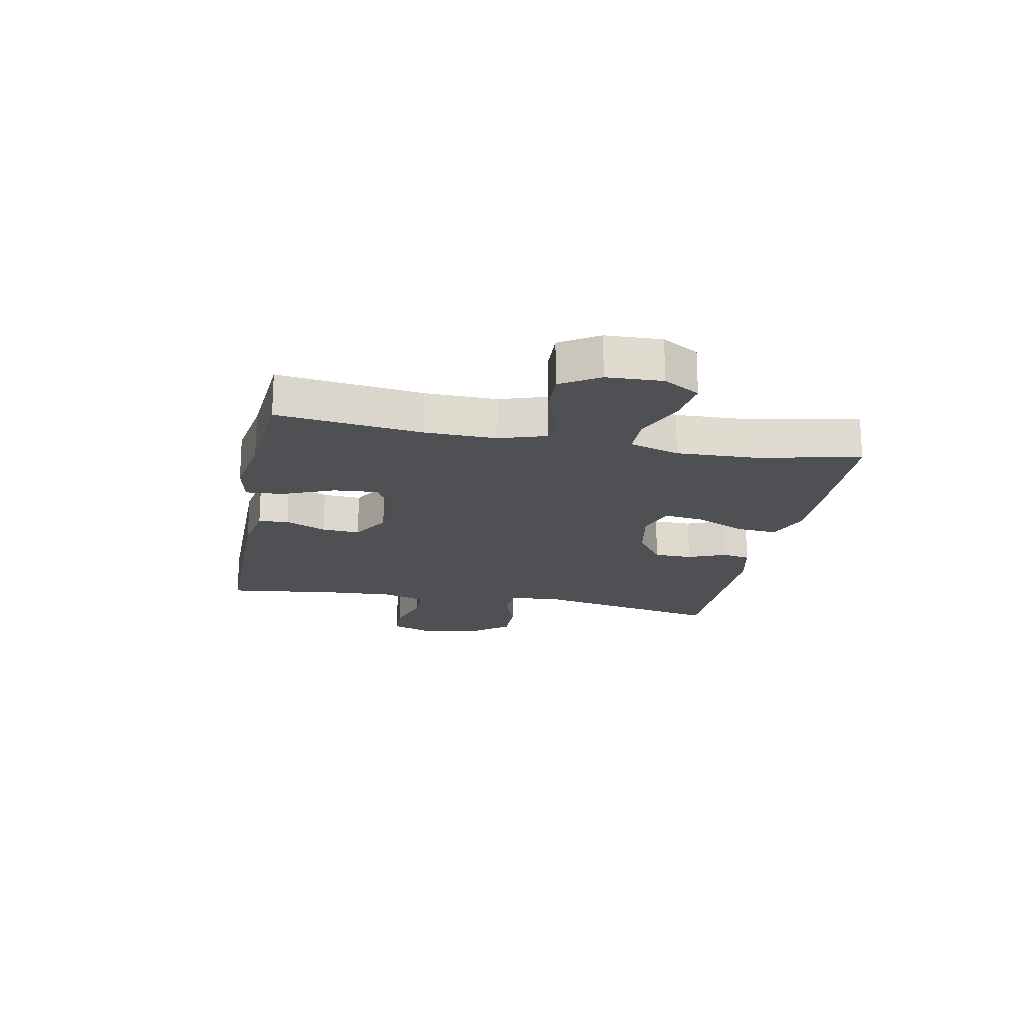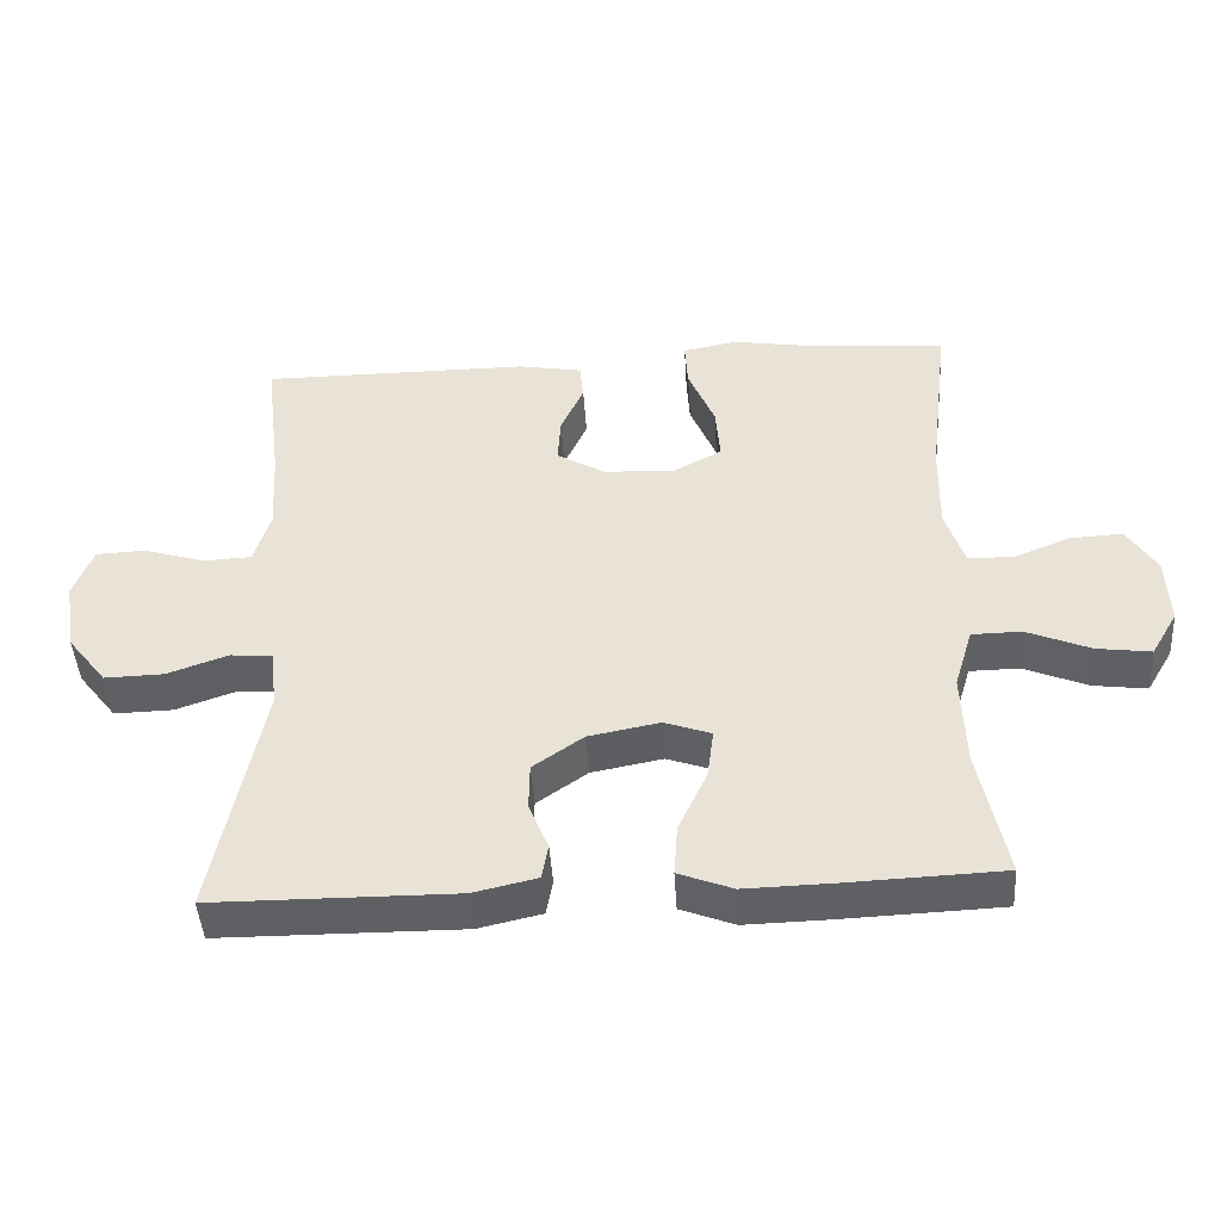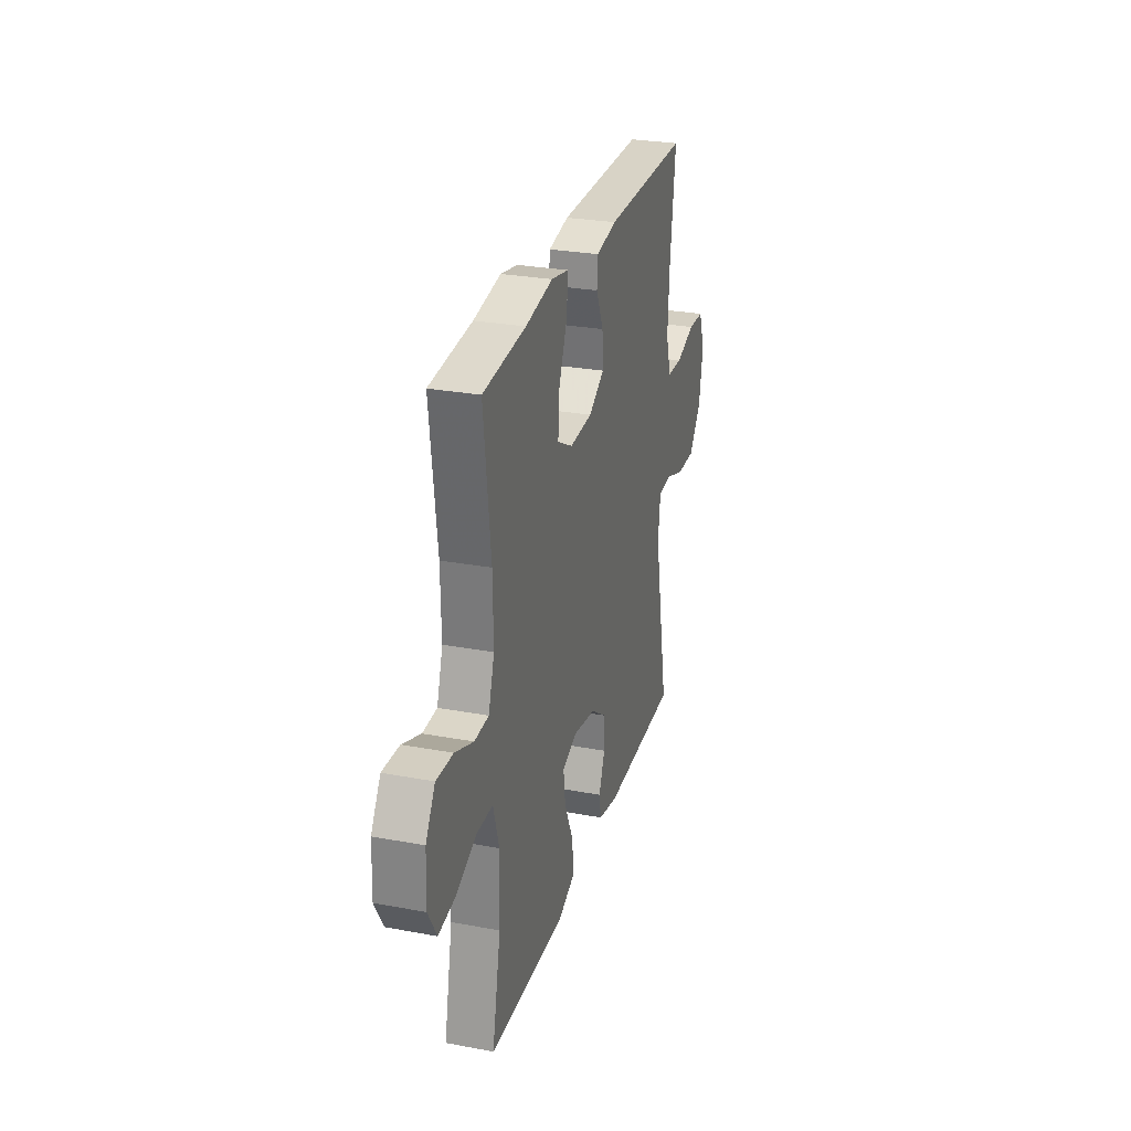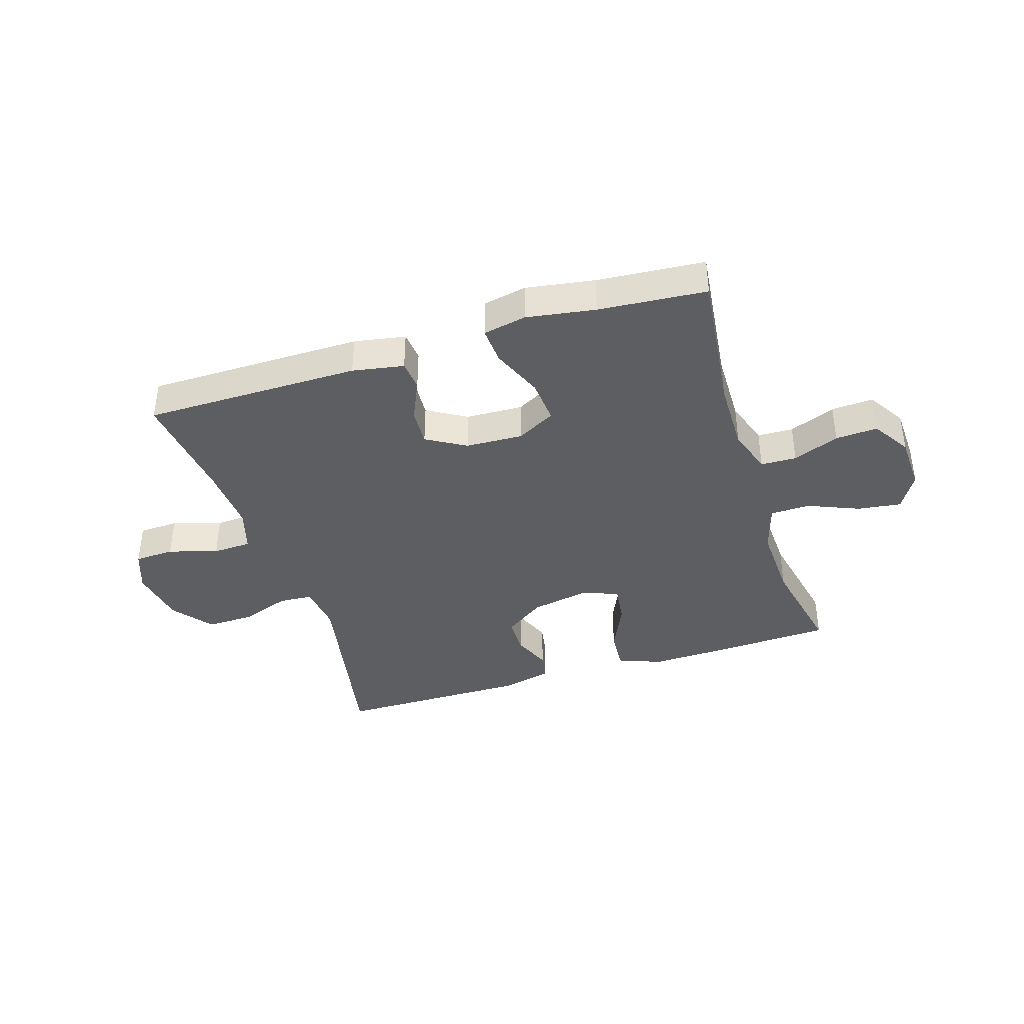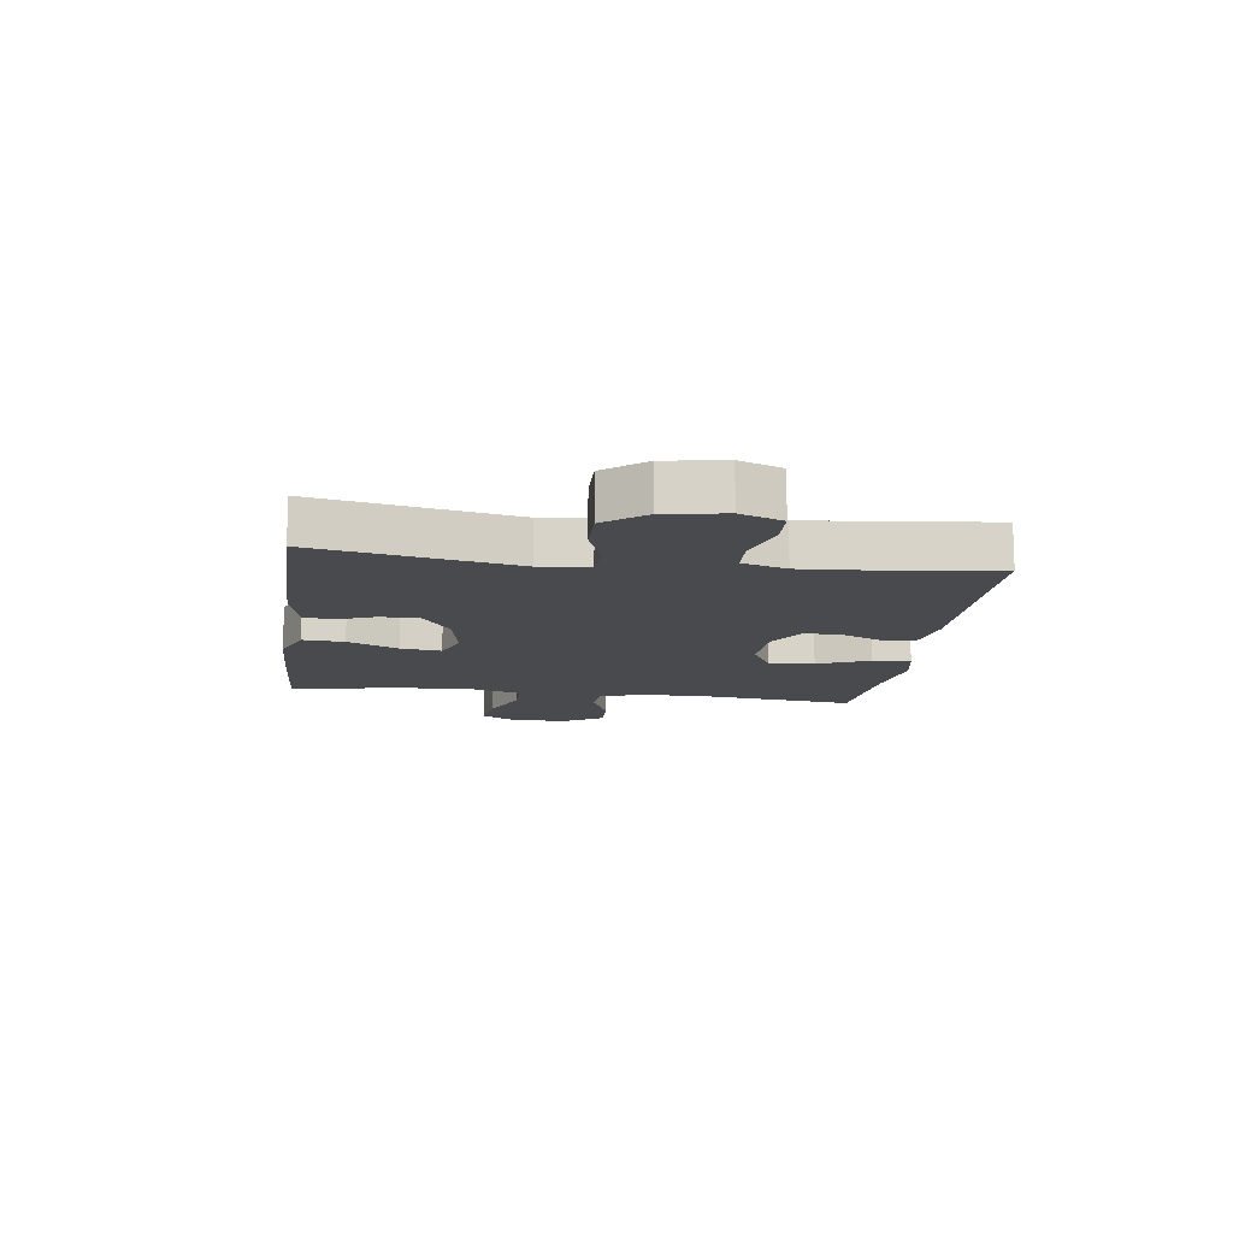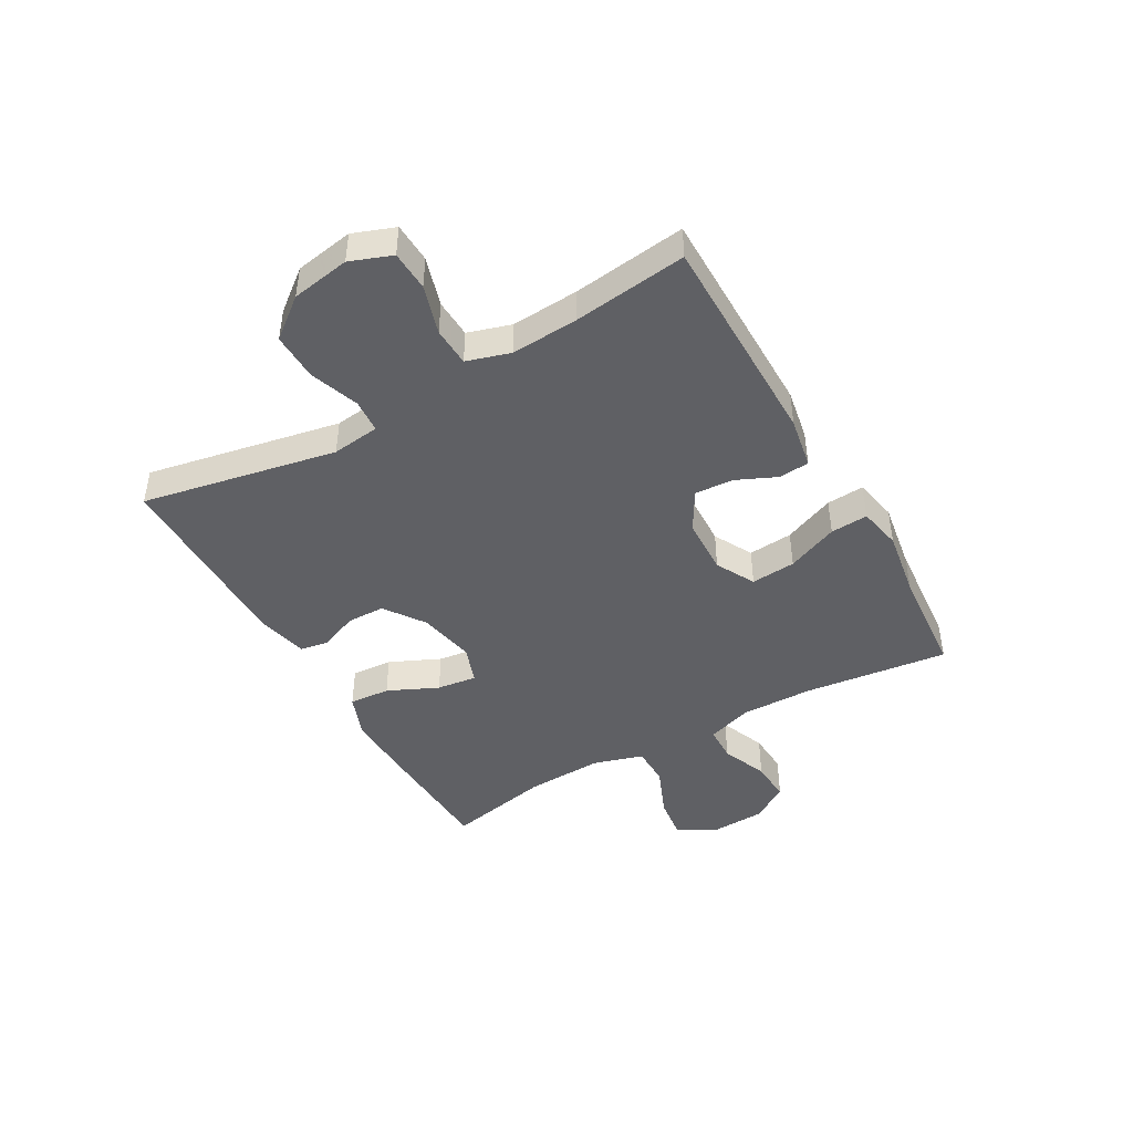
<metadata>
{"format":"obj","ext":"obj","renderer":"f3d","projection":"perspective","resolution":1024,"background":"white","views":[{"elev":-19.1,"azim":78.9,"up":"+Y"},{"elev":-45.2,"azim":3.6,"up":"+Z"},{"elev":28.0,"azim":105.8,"up":"+Z"},{"elev":-39.1,"azim":17.6,"up":"+Y"},{"elev":-12.9,"azim":-97.7,"up":"+Y"},{"elev":-44.8,"azim":-60.3,"up":"+Y"}]}
</metadata>
<code>
v 0.5 0.07 0.5
v 0.47 0.07 0.25
v 0.468 0.07 0.126
v 0.494 0.07 0.046
v 0.556 0.07 0.044
v 0.636 0.07 0.076
v 0.709 0.07 0.08
v 0.75 0.07 0.014
v 0.754 0.07 -0.082
v 0.717 0.07 -0.145
v 0.642 0.07 -0.135
v 0.553 0.07 -0.098
v 0.484 0.07 -0.099
v 0.458 0.07 -0.185
v 0.463 0.07 -0.318
v 0.5 0.07 -0.5
v 0.282 0.07 -0.509
v 0.162 0.07 -0.512
v 0.087 0.07 -0.483
v 0.092 0.07 -0.412
v 0.132 0.07 -0.325
v 0.141 0.07 -0.256
v 0.076 0.07 -0.233
v -0.023 0.07 -0.252
v -0.093 0.07 -0.301
v -0.094 0.07 -0.367
v -0.067 0.07 -0.433
v -0.076 0.07 -0.482
v -0.164 0.07 -0.502
v -0.5 0.07 -0.5
v -0.434 0.07 -0.164
v -0.444 0.07 -0.081
v -0.502 0.07 -0.077
v -0.587 0.07 -0.107
v -0.669 0.07 -0.109
v -0.723 0.07 -0.04
v -0.74 0.07 0.061
v -0.713 0.07 0.133
v -0.644 0.07 0.136
v -0.559 0.07 0.11
v -0.492 0.07 0.113
v -0.469 0.07 0.188
v -0.476 0.07 0.304
v -0.5 0.07 0.5
v -0.125 0.07 0.501
v -0.036 0.07 0.485
v -0.031 0.07 0.433
v -0.063 0.07 0.362
v -0.067 0.07 0.296
v 0.001 0.07 0.256
v 0.1 0.07 0.252
v 0.167 0.07 0.288
v 0.161 0.07 0.365
v 0.124 0.07 0.454
v 0.12 0.07 0.519
v 0.195 0.07 0.534
v 0.314 0.07 0.515
v 0.5 0 0.5
v 0.47 0 0.25
v 0.468 0 0.126
v 0.494 0 0.046
v 0.556 0 0.044
v 0.636 0 0.076
v 0.709 0 0.08
v 0.75 0 0.014
v 0.754 0 -0.082
v 0.717 0 -0.145
v 0.642 0 -0.135
v 0.553 0 -0.098
v 0.484 0 -0.099
v 0.458 0 -0.185
v 0.463 0 -0.318
v 0.5 0 -0.5
v 0.282 0 -0.509
v 0.162 0 -0.512
v 0.087 0 -0.483
v 0.092 0 -0.412
v 0.132 0 -0.325
v 0.141 0 -0.256
v 0.076 0 -0.233
v -0.023 0 -0.252
v -0.093 0 -0.301
v -0.094 0 -0.367
v -0.067 0 -0.433
v -0.076 0 -0.482
v -0.164 0 -0.502
v -0.5 0 -0.5
v -0.434 0 -0.164
v -0.444 0 -0.081
v -0.502 0 -0.077
v -0.587 0 -0.107
v -0.669 0 -0.109
v -0.723 0 -0.04
v -0.74 0 0.061
v -0.713 0 0.133
v -0.644 0 0.136
v -0.559 0 0.11
v -0.492 0 0.113
v -0.469 0 0.188
v -0.476 0 0.304
v -0.5 0 0.5
v -0.125 0 0.501
v -0.036 0 0.485
v -0.031 0 0.433
v -0.063 0 0.362
v -0.067 0 0.296
v 0.001 0 0.256
v 0.1 0 0.252
v 0.167 0 0.288
v 0.161 0 0.365
v 0.124 0 0.454
v 0.12 0 0.519
v 0.195 0 0.534
v 0.314 0 0.515
f 55 56 57
f 54 55 57
f 53 54 57
f 57 1 2
f 53 57 2
f 52 53 2
f 51 52 2 3
f 50 51 3 4
f 46 47 48
f 45 46 48
f 44 45 48
f 43 44 48
f 42 43 48 49
f 41 42 49 50
f 38 39 40
f 37 38 40
f 36 37 40
f 35 36 40
f 34 35 40
f 33 34 40
f 32 33 40 41
f 29 30 31
f 28 29 31
f 27 28 31
f 26 27 31
f 25 26 31 32
f 32 41 50
f 25 32 50
f 24 25 50
f 19 20 21
f 18 19 21
f 17 18 21
f 16 17 21
f 15 16 21
f 14 15 21 22
f 13 14 22 23
f 10 11 12
f 9 10 12
f 8 9 12
f 7 8 12
f 6 7 12
f 5 6 12
f 4 5 12 13
f 23 24 50
f 13 23 50
f 4 13 50
f 114 113 112
f 114 112 111
f 114 111 110
f 59 58 114
f 59 114 110
f 59 110 109
f 60 59 109 108
f 61 60 108 107
f 105 104 103
f 105 103 102
f 105 102 101
f 105 101 100
f 106 105 100 99
f 107 106 99 98
f 97 96 95
f 97 95 94
f 97 94 93
f 97 93 92
f 97 92 91
f 97 91 90
f 98 97 90 89
f 88 87 86
f 88 86 85
f 88 85 84
f 88 84 83
f 89 88 83 82
f 107 98 89
f 107 89 82
f 107 82 81
f 78 77 76
f 78 76 75
f 78 75 74
f 78 74 73
f 78 73 72
f 79 78 72 71
f 80 79 71 70
f 69 68 67
f 69 67 66
f 69 66 65
f 69 65 64
f 69 64 63
f 69 63 62
f 70 69 62 61
f 107 81 80
f 107 80 70
f 107 70 61
f 1 58 59 2
f 2 59 60 3
f 3 60 61 4
f 4 61 62 5
f 5 62 63 6
f 6 63 64 7
f 7 64 65 8
f 8 65 66 9
f 9 66 67 10
f 10 67 68 11
f 11 68 69 12
f 12 69 70 13
f 13 70 71 14
f 14 71 72 15
f 15 72 73 16
f 16 73 74 17
f 17 74 75 18
f 18 75 76 19
f 19 76 77 20
f 20 77 78 21
f 21 78 79 22
f 22 79 80 23
f 23 80 81 24
f 24 81 82 25
f 25 82 83 26
f 26 83 84 27
f 27 84 85 28
f 28 85 86 29
f 29 86 87 30
f 30 87 88 31
f 31 88 89 32
f 32 89 90 33
f 33 90 91 34
f 34 91 92 35
f 35 92 93 36
f 36 93 94 37
f 37 94 95 38
f 38 95 96 39
f 39 96 97 40
f 40 97 98 41
f 41 98 99 42
f 42 99 100 43
f 43 100 101 44
f 44 101 102 45
f 45 102 103 46
f 46 103 104 47
f 47 104 105 48
f 48 105 106 49
f 49 106 107 50
f 50 107 108 51
f 51 108 109 52
f 52 109 110 53
f 53 110 111 54
f 54 111 112 55
f 55 112 113 56
f 56 113 114 57
f 57 114 58 1

</code>
